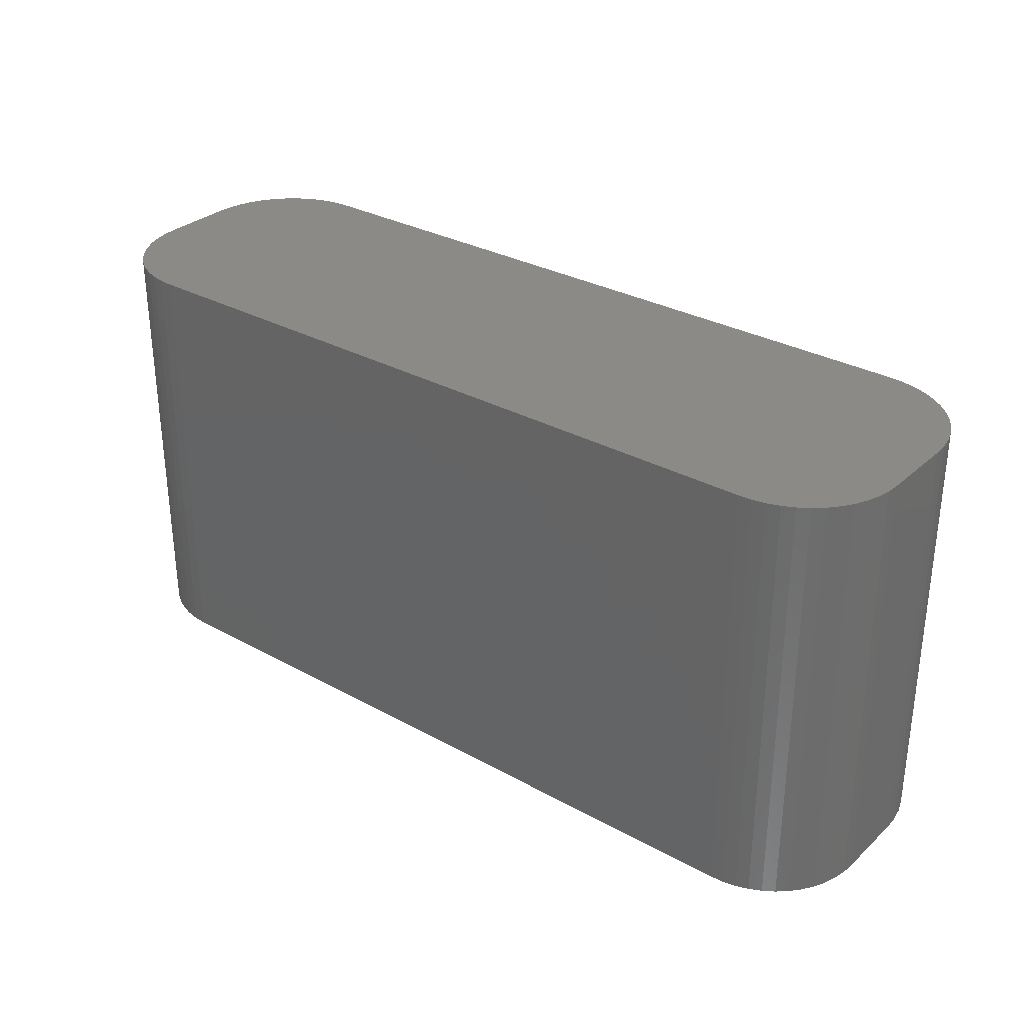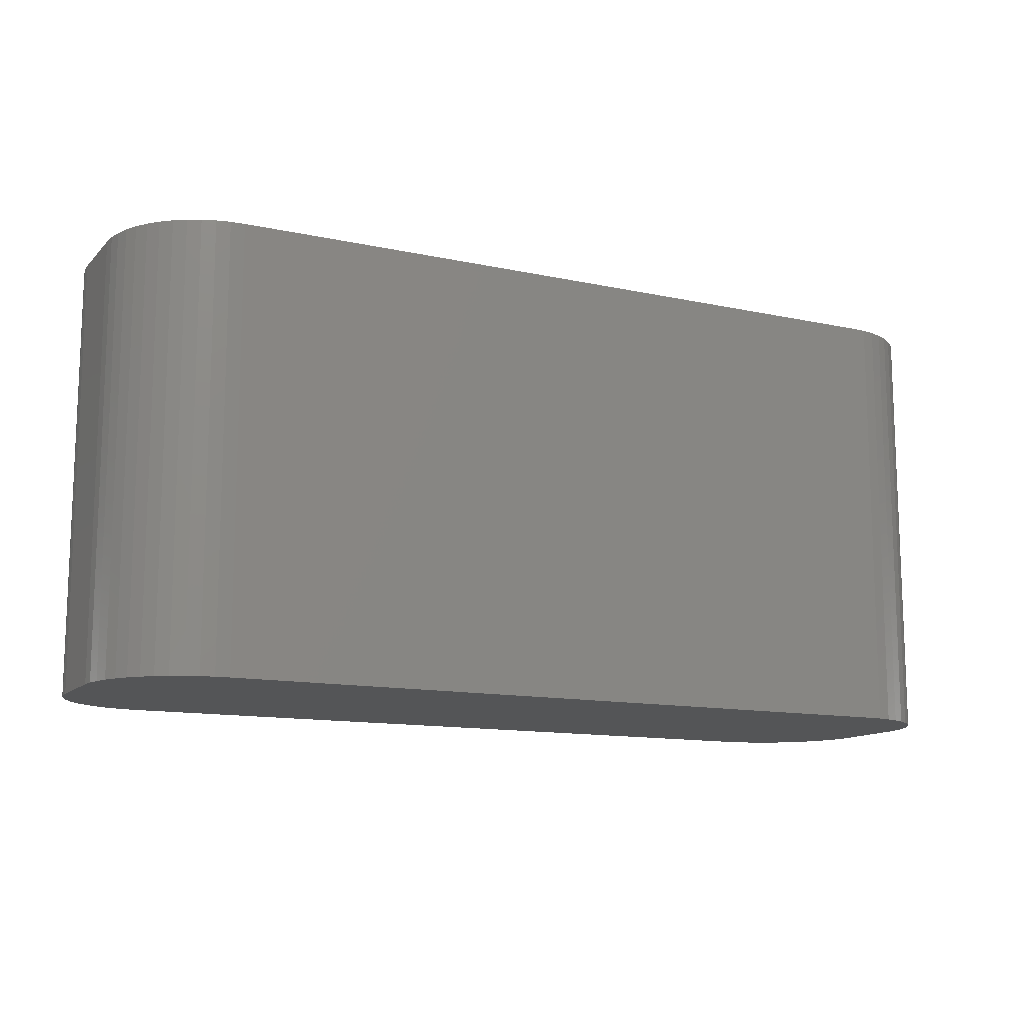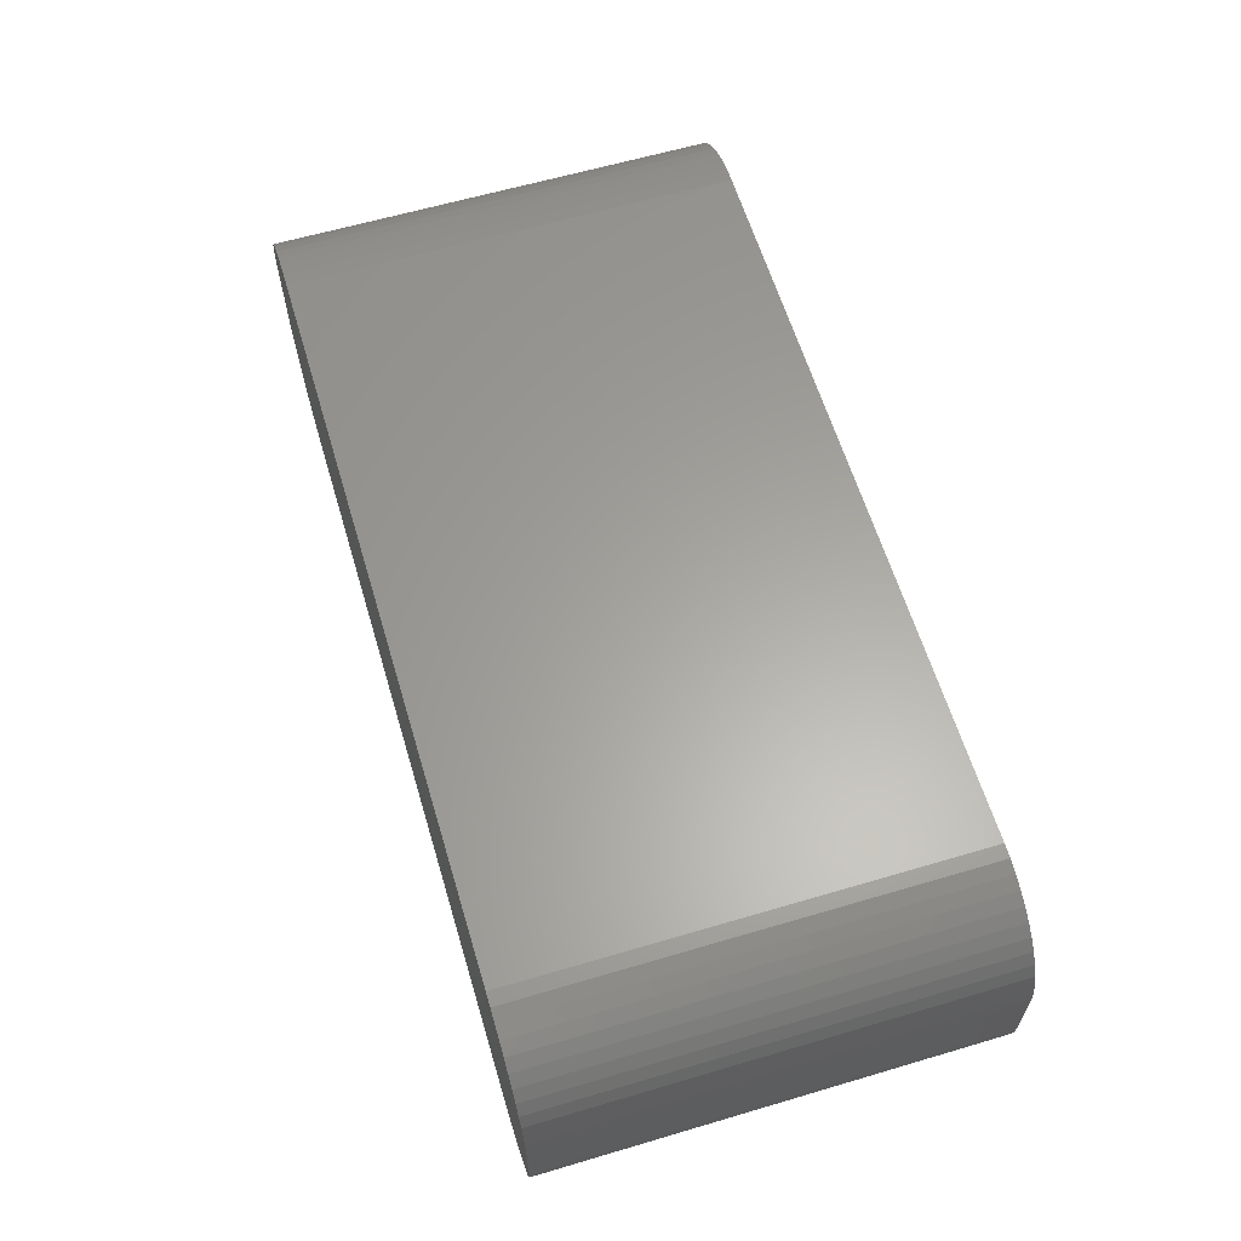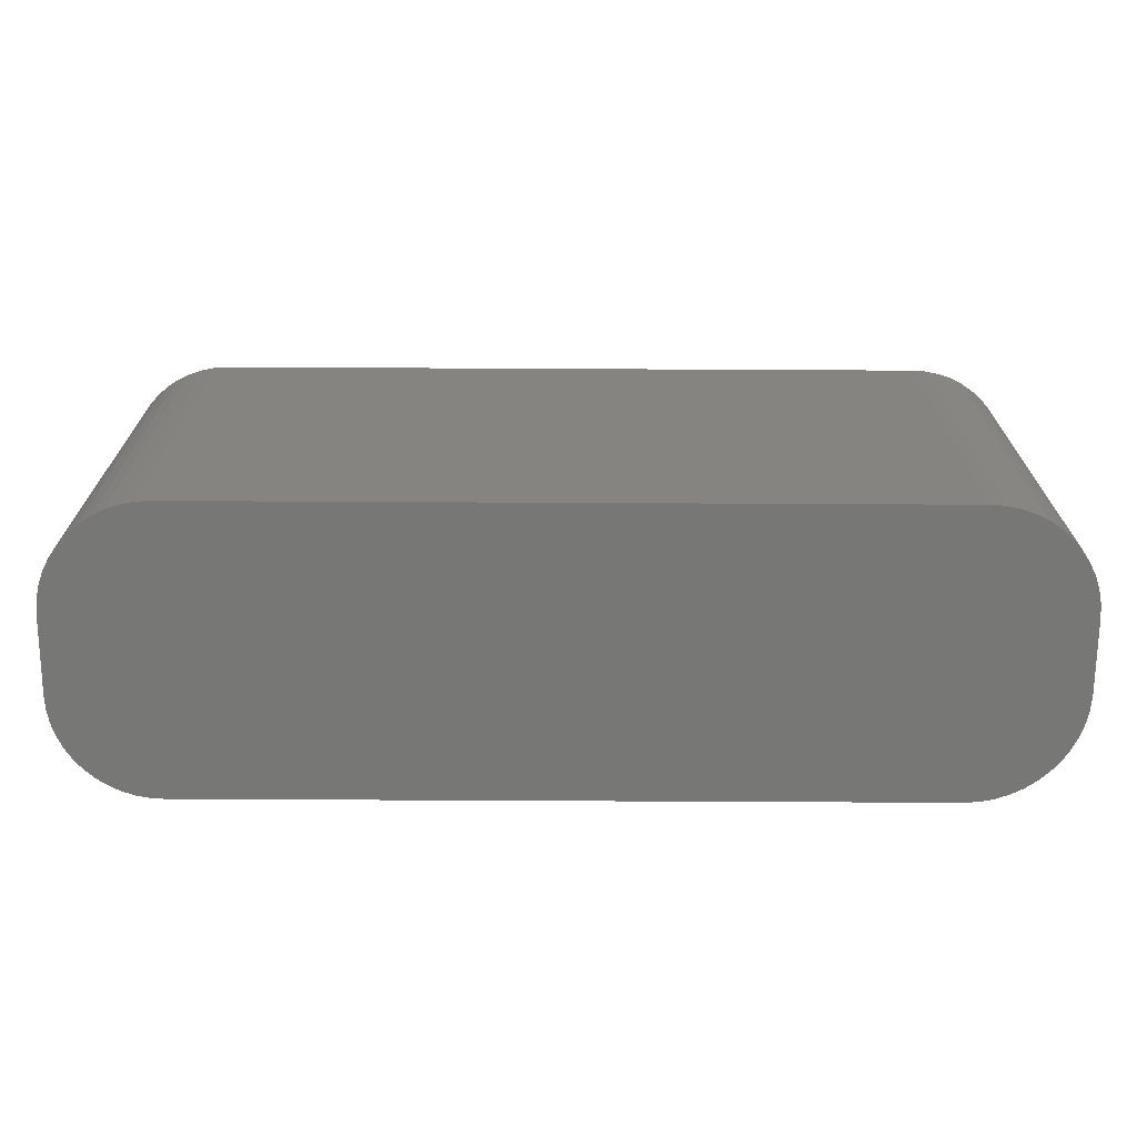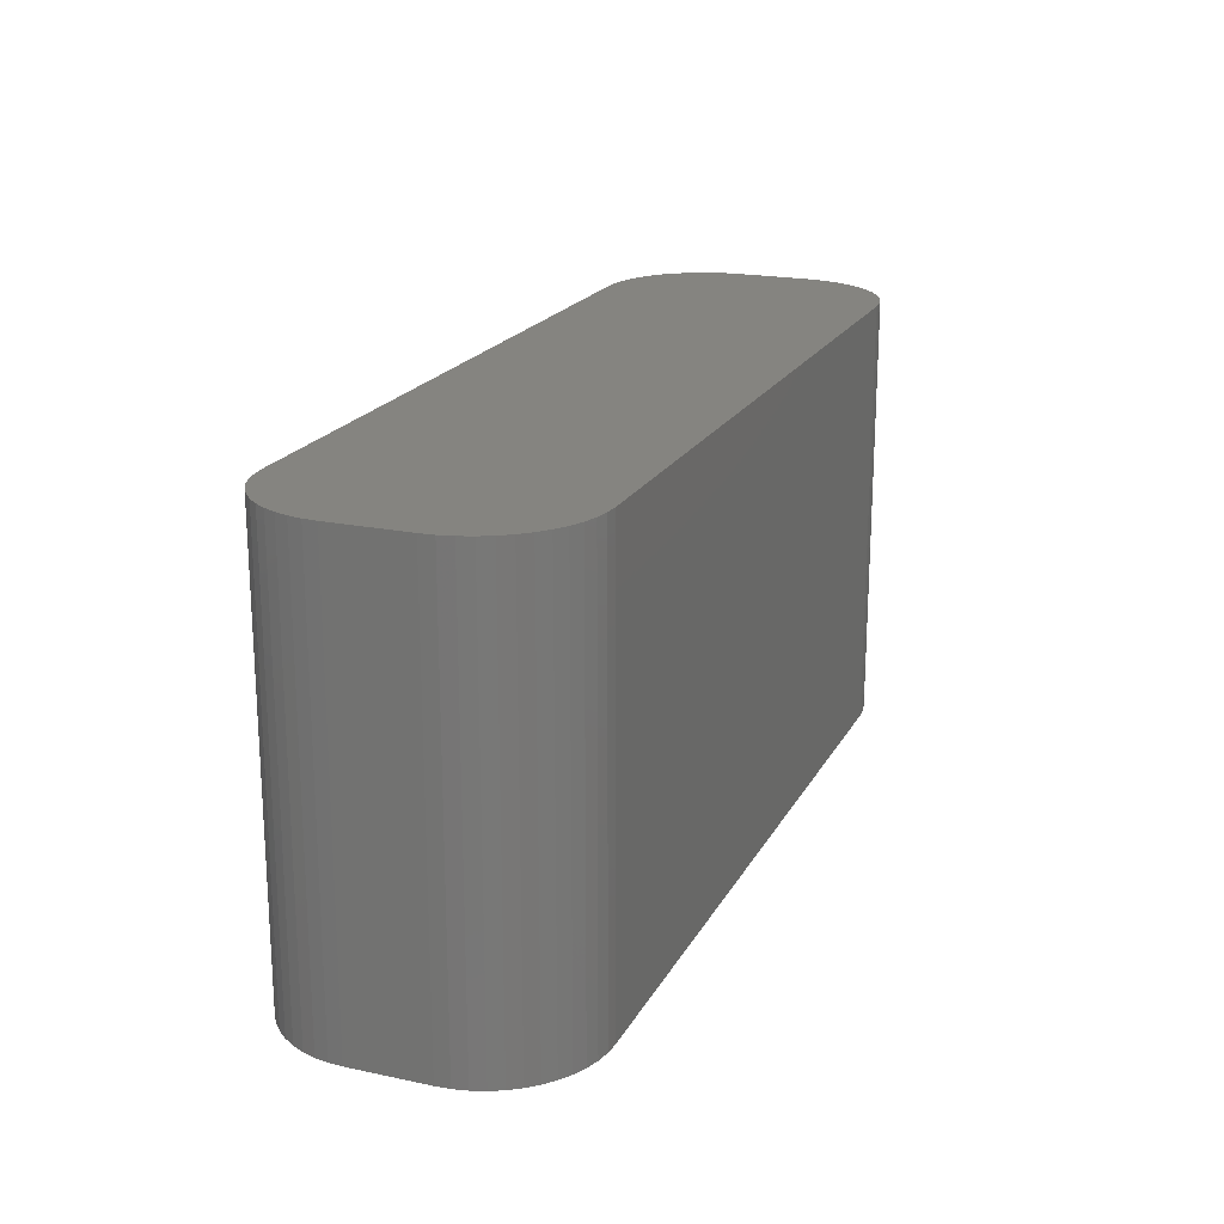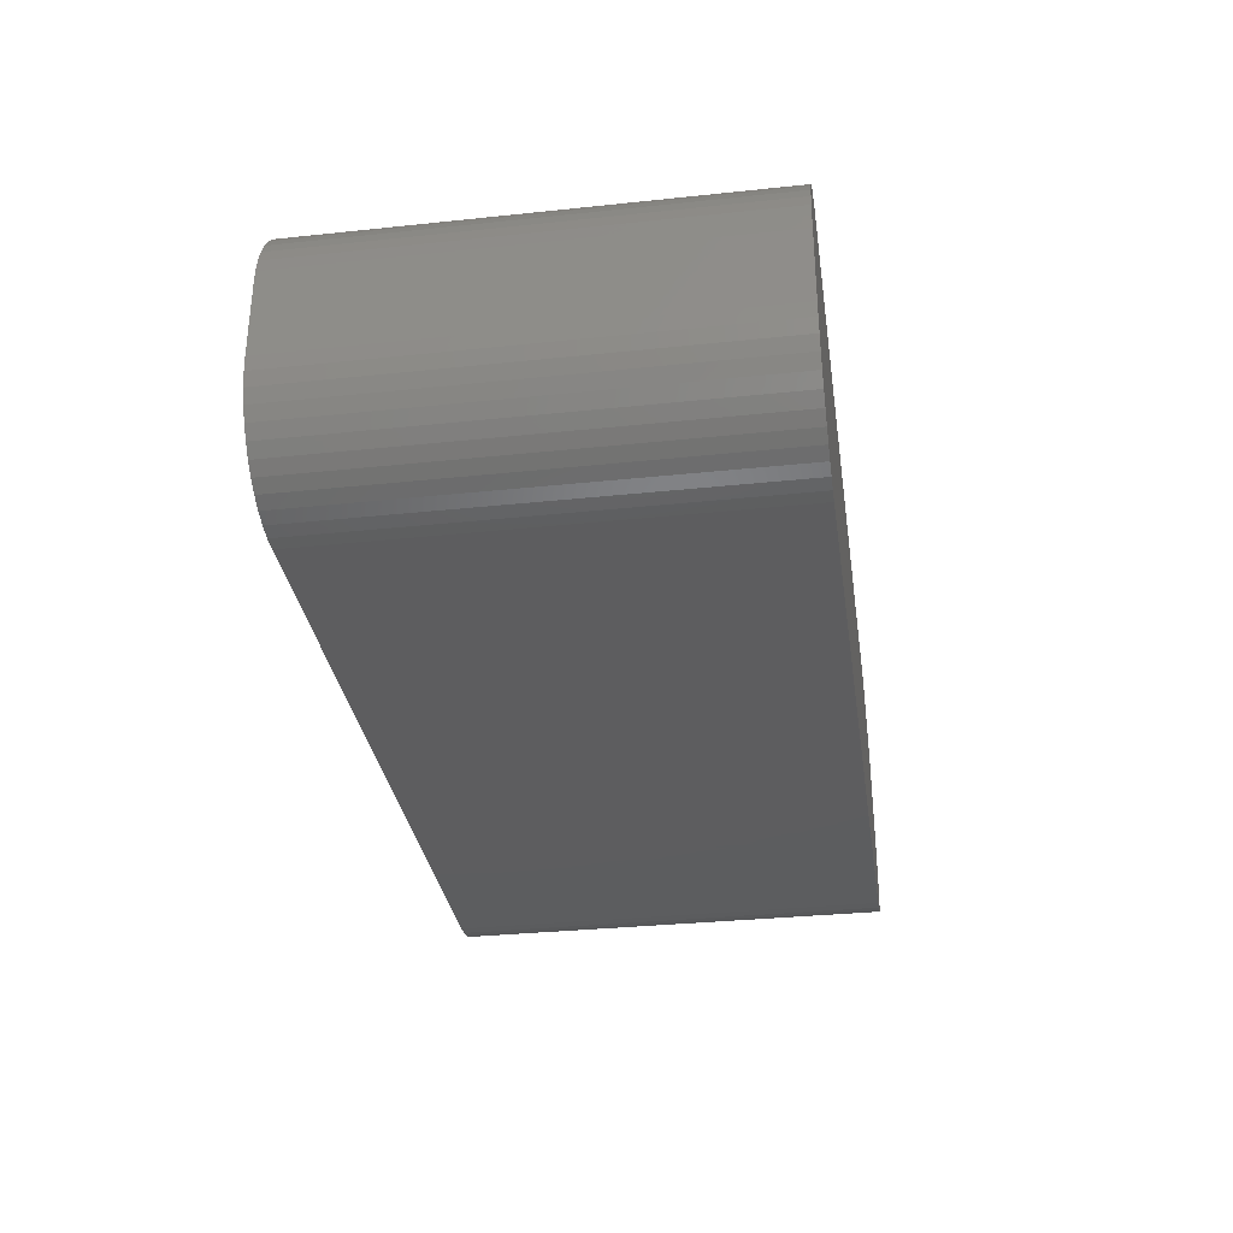
<metadata>
{"format":"stl","ext":"stl","renderer":"f3d","projection":"perspective","resolution":1024,"background":"white","views":[{"elev":31.0,"azim":38.3,"up":"+Z"},{"elev":-12.7,"azim":153.4,"up":"+Z"},{"elev":61.8,"azim":-106.7,"up":"+Y"},{"elev":-69.5,"azim":179.7,"up":"+Z"},{"elev":19.9,"azim":111.2,"up":"+Z"},{"elev":-32.4,"azim":-81.6,"up":"+Y"}]}
</metadata>
<code>
# stl→obj: 104 verts, 204 faces
v 103.7 79.66 35.44
v 103.7 76.31 35.44
v 103.7 79.13 35.44
v 103.7 75.77 35.44
v 103.8 80.17 35.44
v 103.8 75.24 35.44
v 104 80.67 35.44
v 104 74.72 35.44
v 104.2 81.14 35.44
v 104.2 74.23 35.44
v 104.5 81.58 35.44
v 104.5 73.78 35.44
v 104.8 81.97 35.44
v 104.9 73.37 35.44
v 105.2 82.32 35.44
v 105.3 73.01 35.44
v 105.7 82.61 35.44
v 105.7 72.71 35.44
v 106.2 82.85 35.44
v 106.2 72.47 35.44
v 106.6 83.02 35.44
v 106.8 72.29 35.44
v 107.2 83.12 35.44
v 107.3 72.19 35.44
v 107.7 83.15 35.44
v 107.8 72.15 35.44
v 135.6 83.15 35.44
v 135.8 72.15 35.44
v 136.1 83.12 35.44
v 136.3 72.19 35.44
v 136.6 83.01 35.44
v 136.8 72.29 35.44
v 137.1 82.84 35.44
v 137.3 72.45 35.44
v 137.6 82.6 35.44
v 137.7 72.68 35.44
v 138.1 82.3 35.44
v 138.1 72.96 35.44
v 138.5 81.95 35.44
v 138.5 73.3 35.44
v 138.8 81.54 35.44
v 138.9 73.68 35.44
v 139.1 81.1 35.44
v 139.1 74.1 35.44
v 139.4 80.61 35.44
v 139.4 74.56 35.44
v 139.5 80.11 35.44
v 139.5 75.04 35.44
v 139.6 79.58 35.44
v 139.6 75.55 35.44
v 139.7 79.04 35.44
v 139.7 76.05 35.44
v 103.7 75.77 52.44
v 103.7 79.13 52.44
v 103.7 76.31 52.44
v 103.7 79.66 52.44
v 103.8 80.17 52.44
v 103.8 75.24 52.44
v 104 80.67 52.44
v 104 74.72 52.44
v 104.2 81.14 52.44
v 104.2 74.23 52.44
v 104.5 81.58 52.44
v 104.5 73.78 52.44
v 104.8 81.97 52.44
v 104.9 73.37 52.44
v 105.2 82.32 52.44
v 105.3 73.01 52.44
v 105.7 82.61 52.44
v 105.7 72.71 52.44
v 106.2 82.85 52.44
v 106.2 72.47 52.44
v 106.6 83.02 52.44
v 106.8 72.29 52.44
v 107.2 83.12 52.44
v 107.3 72.19 52.44
v 107.7 83.15 52.44
v 107.8 72.15 52.44
v 135.6 83.15 52.44
v 135.8 72.15 52.44
v 136.1 83.12 52.44
v 136.3 72.19 52.44
v 136.6 83.01 52.44
v 136.8 72.29 52.44
v 137.1 82.84 52.44
v 137.3 72.45 52.44
v 137.6 82.6 52.44
v 137.7 72.68 52.44
v 138.1 82.3 52.44
v 138.1 72.96 52.44
v 138.5 81.95 52.44
v 138.5 73.3 52.44
v 138.8 81.54 52.44
v 138.9 73.68 52.44
v 139.1 81.1 52.44
v 139.1 74.1 52.44
v 139.4 80.61 52.44
v 139.4 74.56 52.44
v 139.5 80.11 52.44
v 139.5 75.04 52.44
v 139.6 79.58 52.44
v 139.6 75.55 52.44
v 139.7 79.04 52.44
v 139.7 76.05 52.44
f 1 2 3
f 2 1 4
f 4 1 5
f 4 5 6
f 6 5 7
f 6 7 8
f 8 7 9
f 8 9 10
f 10 9 11
f 10 11 12
f 12 11 13
f 12 13 14
f 14 13 15
f 14 15 16
f 16 15 17
f 16 17 18
f 18 17 19
f 18 19 20
f 20 19 21
f 20 21 22
f 22 21 23
f 22 23 24
f 24 23 25
f 24 25 26
f 26 25 27
f 26 27 28
f 28 27 29
f 28 29 30
f 30 29 31
f 30 31 32
f 32 31 33
f 32 33 34
f 34 33 35
f 34 35 36
f 36 35 37
f 36 37 38
f 38 37 39
f 38 39 40
f 40 39 41
f 40 41 42
f 42 41 43
f 42 43 44
f 44 43 45
f 44 45 46
f 46 45 47
f 46 47 48
f 48 47 49
f 48 49 50
f 50 49 51
f 50 51 52
f 53 54 55
f 54 53 56
f 56 53 57
f 57 53 58
f 57 58 59
f 59 58 60
f 59 60 61
f 61 60 62
f 61 62 63
f 63 62 64
f 63 64 65
f 65 64 66
f 65 66 67
f 67 66 68
f 67 68 69
f 69 68 70
f 69 70 71
f 71 70 72
f 71 72 73
f 73 72 74
f 73 74 75
f 75 74 76
f 75 76 77
f 77 76 78
f 77 78 79
f 79 78 80
f 79 80 81
f 81 80 82
f 81 82 83
f 83 82 84
f 83 84 85
f 85 84 86
f 85 86 87
f 87 86 88
f 87 88 89
f 89 88 90
f 89 90 91
f 91 90 92
f 91 92 93
f 93 92 94
f 93 94 95
f 95 94 96
f 95 96 97
f 97 96 98
f 97 98 99
f 99 98 100
f 99 100 101
f 101 100 102
f 101 102 103
f 103 102 104
f 55 4 53
f 4 55 2
f 54 2 55
f 2 54 3
f 56 3 54
f 3 56 1
f 57 1 56
f 1 57 5
f 59 5 57
f 5 59 7
f 61 7 59
f 7 61 9
f 63 9 61
f 9 63 11
f 65 11 63
f 11 65 13
f 65 15 13
f 15 65 67
f 67 17 15
f 17 67 69
f 69 19 17
f 19 69 71
f 71 21 19
f 21 71 73
f 73 23 21
f 23 73 75
f 75 25 23
f 25 75 77
f 77 27 25
f 27 77 79
f 79 29 27
f 29 79 81
f 81 31 29
f 31 81 83
f 83 33 31
f 33 83 85
f 85 35 33
f 35 85 87
f 87 37 35
f 37 87 89
f 89 39 37
f 39 89 91
f 39 93 41
f 93 39 91
f 41 95 43
f 95 41 93
f 43 97 45
f 97 43 95
f 45 99 47
f 99 45 97
f 47 101 49
f 101 47 99
f 49 103 51
f 103 49 101
f 51 104 52
f 104 51 103
f 52 102 50
f 102 52 104
f 50 100 48
f 100 50 102
f 48 98 46
f 98 48 100
f 46 96 44
f 96 46 98
f 44 94 42
f 94 44 96
f 42 92 40
f 92 42 94
f 92 38 40
f 38 92 90
f 90 36 38
f 36 90 88
f 88 34 36
f 34 88 86
f 86 32 34
f 32 86 84
f 84 30 32
f 30 84 82
f 82 28 30
f 28 82 80
f 80 26 28
f 26 80 78
f 78 24 26
f 24 78 76
f 76 22 24
f 22 76 74
f 74 20 22
f 20 74 72
f 72 18 20
f 18 72 70
f 70 16 18
f 16 70 68
f 68 14 16
f 14 68 66
f 64 14 66
f 14 64 12
f 62 12 64
f 12 62 10
f 60 10 62
f 10 60 8
f 58 8 60
f 8 58 6
f 53 6 58
f 6 53 4

</code>
